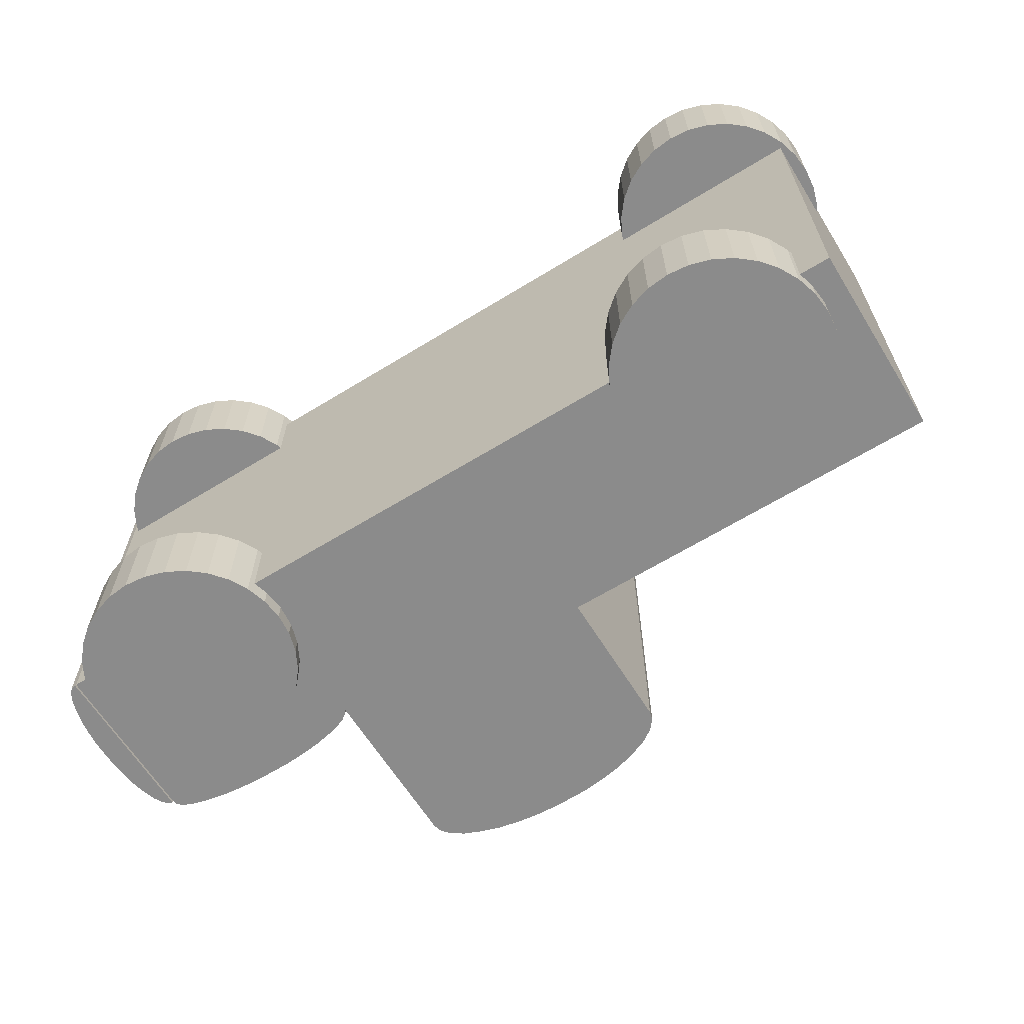
<metadata>
{"format":"obj","ext":"obj","renderer":"f3d","projection":"perspective","resolution":1024,"background":"white","views":[{"elev":-63.9,"azim":-148.2,"up":"+Y"}]}
</metadata>
<code>
o obj_0
v -17.07 		-8.75 		11
v -17.07 		-8.75 		3
v -16.07 		-8.75 		4.5
v -17.07 		6.5 		3
v -1.069 		8.25 		17
v -1.069 		8.25 		11
v -7.828 		-9.75 		7
v -7.828 		-8.75 		7
v -8.192 		-8.75 		7.443
v 17.62 		8.25 		10.71
v 17.11 		-9.5 		7.682
v -17.07 		6.5 		6.516
v 17.11 		-8.75 		7.682
v 16.95 		8.25 		10.84
v -8.913 		6.5 		2.778
v -8.192 		-7.753 		7.443
v -7.828 		-7.753 		7
v -7.828 		-6.25 		7
v -9.328 		6.5 		2
v -9.328 		10 		2
v 18.93 		-8.75 		10
v 18.93 		-8.75 		3
v -8.913 		10 		2.778
v 16.49 		-8.75 		8.192
v 16.18 		8.25 		10.93
v -7.413 		-8.75 		6.222
v 15.33 		8.25 		10.99
v -9.888 		6.5 		1.318
v -9.888 		10 		1.318
v 10.02 		8.25 		3.622
v 17.67 		-8.75 		7
v 9.93 		8.25 		4.5
v 9.93 		9 		4.5
v 10.02 		9 		3.622
v -10.57 		6.5 		0.758
v -10.57 		10 		0.758
v -7.827 		-6.25 		6.999
v -7.827 		-7.753 		6.999
v -16.25 		6.5 		1.318
v 10.02 		8.25 		5.378
v 17.67 		-9.5 		7
v 18.89 		-8.75 		10.19
v 18.09 		-8.75 		6.222
v 18.61 		-8.75 		10.38
v -7.413 		-9.75 		6.222
v 18.09 		-9.5 		6.222
v -11.35 		6.5 		0.343
v -11.35 		10 		0.343
v -1.069 		-8.75 		11
v -17.23 		6.5 		2.778
v 18.34 		-8.75 		5.378
v -16.81 		6.5 		2
v -1.069 		-8.75 		17
v -7.156 		-8.75 		5.378
v -12.19 		6.5 		0.086
v -12.19 		10 		0.086
v 10.02 		9 		5.378
v -7.156 		-9.75 		5.378
v 18.34 		-9.5 		5.378
v -13.07 		6.5 		0
v -13.07 		10 		0
v 10.27 		8.25 		6.222
v 18.15 		-6 		3
v -17.23 		6.5 		6.222
v -17.48 		6.5 		5.378
v -17.57 		6.5 		4.5
v -17.48 		6.5 		3.622
v 18.43 		-8.75 		4.5
v -13.95 		6.5 		0.086
v -7.07 		-8.75 		4.5
v -13.95 		10 		0.086
v 10.21 		5.5 		3
v 10.27 		9 		6.222
v -7.07 		-9.75 		4.5
v 18.43 		-9.5 		4.5
v -16.25 		10 		7.682
v -14.79 		6.5 		0.343
v -14.79 		10 		0.343
v -16.03 		-8.75 		4.096
v 10.69 		8.25 		7
v 15.65 		-9.5 		0.343
v 15.65 		-6 		0.343
v -16.25 		10 		1.318
v -16.07 		-9.75 		4.5
v 10.69 		9 		7
v 14.43 		8.25 		11
v 14.81 		-9.5 		0.086
v -15.98 		-8.75 		5.378
v 14.81 		-6 		0.086
v -17.57 		10 		4.5
v 11.25 		8.25 		7.682
v -17.48 		10 		5.378
v -17.23 		10 		6.222
v -16.81 		10 		7
v -15.98 		-9.75 		5.378
v 13.93 		-9.5 		0
v -16.81 		10 		2
v 13.93 		-6 		0
v -17.23 		10 		2.778
v -17.48 		10 		3.622
v 13.57 		8.25 		10.99
v -15.73 		-8.75 		6.222
v 11.25 		9 		7.682
v -17.07 		8.25 		11
v 13.05 		-9.5 		0.086
v -15.73 		-9.75 		6.222
v 13.05 		-6 		0.086
v 12.72 		8.25 		10.93
v 11.87 		8.25 		8.192
v -15.31 		-8.75 		7
v 12.21 		-9.5 		0.343
v 12.21 		-6 		0.343
v 11.96 		8.25 		10.84
v 11.43 		-9.5 		0.758
v 11.43 		-6 		0.758
v -15.31 		-9.75 		7
v -7.345 		-6.25 		3
v -16.25 		8.25 		7.682
v 11.28 		8.25 		10.71
v -15.79 		-6.25 		3
v 10.75 		-9.5 		1.318
v -14.75 		-8.75 		7.682
v 10.75 		-6 		1.318
v -8.845 		6.5 		3
v -15.07 		-7.753 		7.291
v 10.19 		-9.5 		2
v -15.07 		-6.25 		7.291
v 10.19 		-6 		2
v -16.07 		8.25 		7.831
v 10.7 		8.25 		10.56
v -14.75 		-7.753 		7.682
v -4.068 		6.253 		11
v -4.068 		-7.753 		11
v 10.29 		8.25 		10.38
v -14.75 		-9.75 		7.682
v 10.02 		8.25 		10.19
v -15.07 		6.253 		11
v -4.068 		6.253 		6.999
v -4.068 		-7.753 		6.999
v 9.93 		-8.75 		6.516
v 10.19 		-8.75 		7
v 11.93 		8.25 		8.242
v -15.07 		-6.25 		6.999
v -15.07 		6.253 		6.999
v 10.19 		-9.5 		7
v 11.93 		9 		8.242
v 10.75 		-8.75 		7.682
v 12.71 		8.25 		8.657
v 12.71 		9 		8.657
v 10.75 		-9.5 		7.682
v 9.773 		-9.5 		6.222
v 9.516 		-9.5 		5.378
v 9.43 		-9.5 		4.5
v 9.516 		-9.5 		3.622
v 9.773 		-9.5 		2.778
v 13.55 		8.25 		8.914
v 11.37 		-8.75 		8.192
v 13.55 		9 		8.914
v 9.545 		8.25 		17.77
v 9.875 		8.25 		17.38
v 9.93 		8.25 		17
v -15.57 		6.5 		0.758
v 14.43 		8.25 		9
v -14.75 		-6.25 		7.682
v 14.43 		9 		9
v 9.93 		8.25 		10
v -14.13 		-8.75 		8.192
v 18.59 		5.5 		2.778
v -16.81 		8.25 		7
v 18.65 		5.5 		3
v 15.31 		8.25 		8.914
v -17.07 		8.25 		6.516
v 15.31 		9 		8.914
v 9.705 		-6 		3
v 16.15 		8.25 		8.657
v 16.93 		5.5 		0.758
v 17.61 		5.5 		1.318
v 18.17 		5.5 		2
v -14.13 		-7.753 		8.192
v 18.09 		-6 		2.778
v 16.15 		9 		8.657
v 17.67 		-6 		2
v 17.11 		-6 		1.318
v 16.43 		-6 		0.758
v 16.93 		8.25 		8.242
v 16.93 		9 		8.242
v 10.27 		5.5 		2.778
v 16.99 		8.25 		8.192
v 10.69 		5.5 		2
v 11.25 		5.5 		1.318
v -9.07 		-9.75 		8.242
v -8.388 		-8.75 		7.682
v 9.773 		-6 		2.778
v 11.93 		5.5 		0.758
v -9.848 		-9.75 		8.657
v -10.69 		-9.75 		8.914
v 12.71 		5.5 		0.343
v -11.57 		-9.75 		9
v -12.45 		-9.75 		8.914
v 13.55 		5.5 		0.086
v -13.29 		-9.75 		8.657
v -14.07 		-9.75 		8.242
v 14.43 		5.5 		0
v 9.93 		-8.75 		17
v 15.31 		5.5 		0.086
v 9.875 		-8.75 		17.38
v 9.545 		-8.75 		17.77
v 16.15 		5.5 		0.343
v -8.388 		-7.753 		7.682
v 18.93 		8.25 		3
v 18.84 		8.25 		3.622
v 18.93 		8.25 		4.5
v 9.93 		-8.75 		10
v -8.388 		-9.75 		7.682
v -7.828 		-9.75 		2
v 18.21 		-8.75 		10.56
v 17.62 		-8.75 		10.71
v 16.95 		-8.75 		10.84
v 16.18 		-8.75 		10.93
v 15.33 		-8.75 		10.99
v 14.43 		-8.75 		11
v 13.57 		-8.75 		10.99
v 12.72 		-8.75 		10.93
v 11.96 		-8.75 		10.84
v -7.413 		-9.75 		2.778
v 19 		8.25 		10
v -8.388 		-6.25 		7.682
v -7.156 		-9.75 		3.622
v 11.28 		-8.75 		10.71
v 10.7 		-8.75 		10.56
v 10.29 		-8.75 		10.38
v 10.02 		-8.75 		10.19
v 18.93 		9 		4.5
v 19.19 		8.25 		9.93
v 19.38 		8.25 		9.72
v 19.56 		8.25 		9.405
v 19.71 		8.25 		8.95
v 19.84 		8.25 		8.425
v 19.93 		8.25 		7.83
v 19.99 		8.25 		7.165
v 20 		8.25 		6.5
v 19.99 		8.25 		5.8
v 19.93 		8.25 		5.135
v 19.84 		8.25 		4.54
v -15.57 		10 		0.758
v 19.71 		8.25 		4.015
v 19.56 		8.25 		3.56
v 19.38 		8.25 		3.245
v 19.19 		8.25 		3.035
v 19 		8.25 		3
v 13.93 		-8.75 		9
v -8.57 		8.25 		4.5
v -10.69 		-6.25 		8.914
v -9.848 		-6.25 		8.657
v -9.07 		-6.25 		8.242
v -14.07 		-6.25 		8.242
v -13.29 		-6.25 		8.657
v -15.98 		-9.75 		3.622
v -12.45 		-6.25 		8.914
v -15.73 		-9.75 		2.778
v -11.57 		-6.25 		9
v -15.31 		-9.75 		2
v -14.75 		-9.75 		1.318
v -14.07 		-9.75 		0.758
v -13.29 		-9.75 		0.343
v -12.45 		-9.75 		0.086
v -11.57 		-9.75 		0
v -10.69 		-9.75 		0.086
v -9.848 		-9.75 		0.343
v -9.07 		-9.75 		0.758
v -12.19 		10 		8.914
v -8.388 		-9.75 		1.318
v -11.35 		10 		8.657
v -10.57 		10 		8.242
v 18.84 		9 		3.622
v 9.705 		-8.75 		3
v 9.516 		-8.75 		3.622
v 18.65 		8.25 		3
v -8.388 		-6.25 		1.318
v -9.07 		-6.25 		0.758
v 18.59 		9 		2.778
v 9.05 		-8.75 		18.11
v 8.335 		-8.75 		18.41
v -9.848 		-6.25 		0.343
v 7.51 		-8.75 		18.68
v 6.575 		-8.75 		18.86
v 5.53 		-8.75 		18.98
v 4.43 		-8.75 		19
v 3.385 		-8.75 		18.98
v 2.34 		-8.75 		18.86
v 9.43 		-8.75 		4.5
v 1.405 		-8.75 		18.68
v 0.58 		-8.75 		18.41
v -0.135 		-8.75 		18.11
v -0.63 		-8.75 		17.77
v -10.69 		-6.25 		0.086
v -0.96 		-8.75 		17.38
v -1.07 		-8.75 		17
v -11.57 		-6.25 		0
v 18.17 		9 		2
v 9.516 		-8.75 		5.378
v -12.45 		-6.25 		0.086
v 17.61 		9 		1.318
v -13.29 		-6.25 		0.343
v 16.93 		9 		0.758
v -14.07 		-6.25 		0.758
v 9.773 		-8.75 		6.222
v -14.75 		-6.25 		1.318
v 17.61 		8.25 		7.682
v -15.31 		-6.25 		2
v 17.61 		9 		7.682
v -1.07 		8.25 		17
v -0.96 		8.25 		17.38
v -0.63 		8.25 		17.77
v -0.135 		8.25 		18.11
v 0.58 		8.25 		18.41
v 1.405 		8.25 		18.68
v 2.34 		8.25 		18.86
v 3.385 		8.25 		18.98
v 4.43 		8.25 		19
v 18.17 		8.25 		7
v 5.53 		8.25 		18.98
v 6.575 		8.25 		18.86
v 7.51 		8.25 		18.68
v 8.335 		8.25 		18.41
v 9.05 		8.25 		18.11
v 18.17 		9 		7
v 18.59 		8.25 		6.222
v -15.73 		-6.25 		2.778
v 11.43 		-8.75 		8.242
v 18.59 		9 		6.222
v -15.79 		-8.75 		3
v -15.98 		-8.75 		3.622
v 18.84 		8.25 		5.378
v 11.43 		-9.5 		8.242
v 18.84 		9 		5.378
v 16.43 		-9.5 		8.242
v 15.65 		-9.5 		8.657
v 12.21 		-8.75 		8.657
v 14.81 		-9.5 		8.914
v 13.93 		-9.5 		9
v 13.05 		-9.5 		8.914
v 12.21 		-9.5 		8.657
v 13.05 		-8.75 		8.914
v 16.15 		9 		0.343
v 16.43 		-9.5 		0.758
v 17.11 		-9.5 		1.318
v 17.67 		-9.5 		2
v 18.09 		-9.5 		2.778
v -15.57 		10 		8.242
v 18.34 		-9.5 		3.622
v -14.79 		10 		8.657
v -13.95 		10 		8.914
v -13.07 		10 		9
v 18.93 		8.25 		10
v -7.413 		-6.25 		2.778
v -7.828 		-6.25 		2
v 14.81 		-8.75 		8.914
v -8.656 		10 		5.378
v -8.57 		10 		4.5
v -9.888 		10 		7.682
v -9.328 		10 		7
v -8.913 		10 		6.222
v 15.65 		-8.75 		8.657
v 16.43 		-8.75 		8.242
v -8.656 		10 		3.622
v -13.07 		8.25 		9
v 15.31 		9 		0.086
v 20 		-8.75 		6.5
v 19.99 		-8.75 		7.165
v 19.93 		-8.75 		7.83
v 19.84 		-8.75 		8.425
v 19.71 		-8.75 		8.95
v 19.56 		-8.75 		9.405
v 19.38 		-8.75 		9.72
v 19.19 		-8.75 		9.93
v 19 		-8.75 		10
v 19 		-8.75 		3
v 19.19 		-8.75 		3.035
v -15.57 		8.25 		8.242
v -15.63 		8.25 		8.192
v 19.38 		-8.75 		3.245
v 19.56 		-8.75 		3.56
v 18.34 		-8.75 		3.622
v 14.43 		9 		0
v 19.71 		-8.75 		4.015
v 13.55 		9 		0.086
v 19.84 		-8.75 		4.54
v 18.15 		-8.75 		3
v -14.79 		8.25 		8.657
v 19.93 		-8.75 		5.135
v 19.99 		-8.75 		5.8
v 12.71 		9 		0.343
v -13.95 		8.25 		8.914
v 11.93 		9 		0.758
v 11.25 		9 		1.318
v -12.19 		8.25 		8.914
v 10.69 		9 		2
v -11.35 		8.25 		8.657
v -11.57 		-8.75 		9
v -15.07 		-7.753 		11
v -10.57 		8.25 		8.242
v 10.27 		9 		2.778
v -11.57 		-7.753 		9
v -14.07 		-8.75 		8.242
v -14.07 		-7.753 		8.242
v 18.21 		8.25 		10.56
v 18.61 		8.25 		10.38
v 18.89 		8.25 		10.19
v -9.888 		8.25 		7.682
v -13.29 		-8.75 		8.657
v -13.29 		-7.753 		8.657
v -9.328 		8.25 		7
v -12.45 		-8.75 		8.914
v -8.913 		8.25 		6.222
v -12.45 		-7.753 		8.914
v -8.656 		8.25 		5.378
v -8.656 		8.25 		3.622
v -10.69 		-8.75 		8.914
v -10.69 		-7.753 		8.914
v -8.845 		8.25 		3
v -9.848 		-8.75 		8.657
v -9.848 		-7.753 		8.657
v -9.07 		-8.75 		8.242
v -9.07 		-7.753 		8.242
v -7.156 		-8.75 		3.622
v -7.345 		-8.75 		3
v 10.21 		8.25 		3
g group_0_1206582
f 3 2 79
f 3 88 2
f 1 2 88
f 2 1 12
f 4 2 12
f 104 12 1
f 31 43 21
f 22 212 21
f 30 252 32
f 21 409 42
f 409 44 42
f 40 6 62
f 62 6 80
f 277 291 70
f 174 72 63
f 170 63 72
f 80 166 91
f 1 88 102
f 102 110 1
f 110 122 1
f 10 14 218
f 14 25 218
f 118 104 129
f 117 120 124
f 4 124 120
f 1 122 167
f 25 27 220
f 127 401 125
f 27 86 221
f 27 221 220
f 5 6 49
f 5 49 53
f 125 401 131
f 179 131 401
f 132 133 49
f 132 49 6
f 222 221 101
f 86 101 221
f 132 138 139
f 132 139 133
f 6 104 132
f 138 37 139
f 223 222 108
f 101 108 222
f 143 144 127
f 142 109 166
f 166 109 91
f 144 143 37
f 144 37 138
f 139 38 133
f 108 113 224
f 108 224 223
f 166 136 142
f 137 144 138
f 137 138 132
f 113 119 229
f 113 229 224
f 136 134 142
f 230 229 130
f 119 130 229
f 231 230 134
f 130 134 230
f 166 6 161
f 40 32 6
f 166 80 6
f 172 104 169
f 163 27 171
f 104 172 12
f 136 232 134
f 171 25 175
f 160 204 161
f 159 207 160
f 169 104 118
f 175 14 185
f 185 408 188
f 207 49 206
f 210 211 212
f 204 206 49
f 204 49 213
f 160 206 204
f 160 207 206
f 358 364 220
f 219 220 364
f 220 221 358
f 251 358 221
f 222 251 221
f 223 344 222
f 224 344 223
f 229 339 224
f 230 339 229
f 231 339 230
f 232 339 231
f 213 339 232
f 207 159 282
f 141 147 49
f 226 234 235
f 226 235 236
f 226 236 237
f 226 237 238
f 226 238 239
f 226 239 240
f 226 240 241
f 226 241 242
f 226 242 243
f 226 243 244
f 226 244 246
f 226 246 247
f 226 247 248
f 226 248 249
f 226 249 250
f 157 330 213
f 251 222 344
f 44 216 365
f 6 32 417
f 402 399 6
f 232 136 213
f 72 124 428
f 249 379 250
f 216 10 217
f 10 218 217
f 210 278 211
f 248 379 249
f 276 117 174
f 278 210 170
f 22 170 210
f 218 25 219
f 25 220 219
f 54 70 301
f 285 286 283
f 282 283 286
f 282 286 287
f 282 287 288
f 282 288 289
f 282 289 290
f 282 290 292
f 282 292 293
f 282 293 294
f 282 294 295
f 282 295 297
f 298 53 297
f 282 297 53
f 53 49 282
f 207 282 49
f 26 54 49
f 244 388 246
f 243 388 244
f 70 426 277
f 426 427 277
f 291 301 70
f 301 49 54
f 307 49 301
f 140 49 307
f 188 355 309
f 141 49 140
f 240 370 241
f 309 355 321
f 314 5 313
f 315 6 314
f 316 6 315
f 317 6 316
f 318 6 317
f 319 6 318
f 320 6 319
f 322 6 320
f 323 6 322
f 324 6 323
f 325 6 324
f 160 6 159
f 326 6 325
f 312 313 5
f 239 370 240
f 159 6 326
f 5 314 6
f 231 134 232
f 321 355 328
f 160 161 6
f 421 418 428
f 417 32 252
f 213 166 204
f 161 204 166
f 339 213 330
f 213 49 147
f 157 213 147
f 2 332 333
f 79 2 333
f 328 355 334
f 212 334 355
f 332 2 120
f 4 120 2
f 117 124 72
f 344 224 339
f 236 374 237
f 312 298 297
f 312 297 313
f 374 236 375
f 235 375 236
f 159 326 282
f 234 375 235
f 326 325 283
f 326 283 282
f 325 324 285
f 325 285 283
f 42 44 365
f 324 323 286
f 324 286 285
f 323 322 287
f 323 287 286
f 24 21 365
f 22 210 212
f 322 320 288
f 322 288 287
f 320 319 289
f 320 289 288
f 319 318 290
f 319 290 289
f 318 317 292
f 318 292 290
f 399 397 6
f 6 397 104
f 390 380 104
f 355 21 212
f 137 132 104
f 317 316 293
f 317 293 292
f 381 104 380
f 384 389 22
f 316 315 294
f 316 294 293
f 369 370 371
f 369 371 372
f 369 372 373
f 369 373 374
f 369 374 375
f 369 375 376
f 369 376 377
f 369 377 378
f 379 382 378
f 382 383 378
f 383 386 378
f 386 388 378
f 388 391 378
f 391 392 378
f 369 378 392
f 170 22 63
f 389 63 22
f 315 314 295
f 315 295 294
f 390 104 394
f 367 394 104
f 216 217 365
f 218 219 364
f 217 218 365
f 314 313 297
f 314 297 295
f 364 365 218
f 21 42 365
f 43 51 21
f 51 22 21
f 68 22 51
f 68 384 22
f 312 5 53
f 312 53 298
f 367 104 397
f 250 378 226
f 377 226 378
f 21 24 13
f 13 31 21
f 414 400 1
f 49 1 400
f 400 419 49
f 104 1 137
f 379 378 250
f 401 1 133
f 401 137 1
f 49 133 1
f 376 234 226
f 376 226 377
f 133 420 401
f 248 382 379
f 252 30 418
f 405 411 1
f 1 167 405
f 401 127 137
f 144 137 127
f 247 383 382
f 247 382 248
f 104 381 129
f 416 412 401
f 406 179 401
f 383 247 386
f 246 386 247
f 388 386 246
f 148 142 119
f 119 113 148
f 113 108 148
f 156 148 108
f 108 101 156
f 163 156 101
f 86 163 101
f 27 163 86
f 25 171 27
f 14 175 25
f 10 185 14
f 407 408 185
f 408 409 188
f 355 188 409
f 10 407 185
f 414 1 411
f 402 6 410
f 413 410 6
f 130 119 142
f 134 130 142
f 243 391 388
f 406 401 412
f 21 355 409
f 242 392 391
f 242 391 243
f 413 6 415
f 392 242 369
f 241 369 242
f 166 213 136
f 44 409 408
f 370 369 241
f 417 415 6
f 239 371 370
f 44 408 216
f 407 216 408
f 404 416 401
f 238 372 371
f 238 371 239
f 407 10 216
f 422 49 419
f 372 238 373
f 237 373 238
f 421 428 124
f 404 401 420
f 374 373 237
f 422 424 49
f 376 375 234
f 420 133 423
f 423 133 425
f 192 49 424
f 276 277 427
f 276 427 117
f 49 192 9
f 49 9 8
f 8 26 49
f 139 37 38
f 17 133 38
f 16 133 17
f 209 133 16
f 425 133 209
f 174 117 72
f 428 418 30
g group_0_2829873
f 7 8 9
f 16 17 18
f 15 19 20
f 15 20 23
f 13 24 11
f 337 11 24
f 19 28 29
f 19 29 20
f 30 32 33
f 30 33 34
f 28 35 36
f 28 36 29
f 4 52 39
f 4 39 162
f 11 41 31
f 11 31 13
f 7 45 26
f 7 26 8
f 41 46 43
f 41 43 31
f 17 38 37
f 17 37 18
f 35 47 48
f 35 48 36
f 52 4 50
f 67 50 4
f 47 55 56
f 47 56 48
f 40 57 33
f 40 33 32
f 45 58 54
f 45 54 26
f 46 59 51
f 46 51 43
f 55 60 61
f 55 61 56
f 4 12 64
f 4 64 65
f 4 65 66
f 4 66 67
f 60 69 71
f 60 71 61
f 62 73 57
f 62 57 40
f 58 74 70
f 58 70 54
f 59 75 68
f 59 68 51
f 81 82 184
f 84 3 79
f 80 85 73
f 80 73 62
f 81 87 89
f 81 89 82
f 95 88 3
f 95 3 84
f 93 359 92
f 94 363 93
f 76 363 94
f 92 359 90
f 99 100 359
f 359 360 99
f 90 359 100
f 87 96 98
f 87 98 89
f 91 103 85
f 91 85 80
f 96 105 107
f 96 107 98
f 106 102 88
f 106 88 95
f 105 111 112
f 105 112 107
f 91 109 103
f 146 103 109
f 111 114 115
f 111 115 112
f 116 110 102
f 116 102 106
f 114 121 123
f 114 123 115
f 126 128 123
f 126 123 121
f 118 129 76
f 245 162 39
f 245 39 83
f 126 155 128
f 83 39 52
f 52 97 83
f 50 99 97
f 50 97 52
f 67 100 99
f 50 67 99
f 145 141 140
f 145 140 151
f 142 146 109
f 66 90 100
f 66 100 67
f 65 92 90
f 65 90 66
f 148 149 146
f 148 146 142
f 150 147 141
f 150 141 145
f 152 153 151
f 151 153 154
f 151 154 155
f 126 343 155
f 156 158 149
f 156 149 148
f 135 122 110
f 135 110 116
f 157 147 150
f 157 150 335
f 92 65 93
f 64 93 65
f 131 164 127
f 131 127 125
f 163 165 158
f 163 158 156
f 170 72 168
f 60 4 69
f 55 4 60
f 47 4 55
f 77 69 4
f 35 4 47
f 28 4 35
f 19 4 28
f 15 4 19
f 124 4 15
f 162 77 4
f 163 171 173
f 163 173 165
f 93 172 94
f 169 94 172
f 176 177 72
f 177 178 72
f 178 168 72
f 93 64 172
f 12 172 64
f 175 181 173
f 175 173 171
f 182 183 180
f 183 184 180
f 184 82 180
f 167 122 135
f 169 118 94
f 76 94 118
f 164 131 179
f 185 186 181
f 185 181 175
f 196 198 195
f 198 199 195
f 199 201 195
f 191 195 201
f 191 201 202
f 191 202 135
f 185 188 186
f 311 186 188
f 189 190 187
f 190 194 187
f 194 197 187
f 72 187 197
f 72 197 200
f 203 72 200
f 205 72 203
f 208 72 205
f 176 72 208
f 82 89 180
f 89 98 180
f 98 107 180
f 107 112 180
f 112 115 180
f 115 123 180
f 123 128 180
f 128 193 180
f 63 180 174
f 193 174 180
f 214 192 191
f 45 135 58
f 215 225 84
f 225 228 135
f 228 74 135
f 74 58 135
f 209 227 255
f 69 77 78
f 69 78 71
f 77 162 245
f 77 245 78
f 106 225 116
f 95 225 106
f 84 225 95
f 116 225 135
f 214 135 7
f 45 7 135
f 135 214 191
f 193 128 155
f 255 143 254
f 256 254 164
f 256 257 254
f 253 254 257
f 259 261 257
f 253 257 261
f 84 258 260
f 84 260 262
f 84 262 263
f 84 263 264
f 84 264 265
f 84 265 266
f 84 266 267
f 84 267 268
f 84 268 269
f 84 269 270
f 84 270 272
f 272 215 84
f 233 212 211
f 233 211 275
f 214 7 9
f 214 9 192
f 18 227 16
f 209 16 227
f 272 279 357
f 154 277 276
f 154 276 155
f 272 270 280
f 272 280 279
f 281 275 278
f 211 278 275
f 174 193 276
f 155 276 193
f 270 269 284
f 270 284 280
f 278 170 168
f 278 168 281
f 269 268 296
f 269 296 284
f 153 291 277
f 153 277 154
f 268 267 299
f 268 299 296
f 300 281 178
f 168 178 281
f 267 266 302
f 267 302 299
f 178 177 303
f 178 303 300
f 152 301 291
f 152 291 153
f 266 265 304
f 266 304 302
f 177 176 305
f 177 305 303
f 265 264 306
f 265 306 304
f 264 263 308
f 264 308 306
f 151 307 301
f 151 301 152
f 262 310 308
f 262 308 263
f 188 309 311
f 151 140 307
f 309 321 327
f 309 327 311
f 310 262 329
f 260 329 262
f 321 328 331
f 321 331 327
f 335 330 157
f 328 334 336
f 328 336 331
f 258 333 332
f 329 260 332
f 258 332 260
f 341 126 340
f 342 126 341
f 343 126 342
f 335 155 343
f 338 340 126
f 343 339 330
f 343 330 335
f 329 332 120
f 334 212 233
f 334 233 336
f 342 344 339
f 342 339 343
f 345 305 208
f 176 208 305
f 79 333 258
f 79 258 84
f 46 126 59
f 41 126 46
f 11 126 41
f 337 338 126
f 11 337 126
f 75 59 126
f 346 347 126
f 347 348 126
f 348 349 126
f 349 351 126
f 75 126 351
f 274 350 273
f 274 361 350
f 350 352 273
f 271 273 352
f 353 354 352
f 271 352 354
f 341 251 344
f 341 344 342
f 357 279 356
f 341 340 358
f 341 358 251
f 366 78 360
f 83 97 360
f 97 99 360
f 350 363 76
f 361 362 350
f 363 350 362
f 359 93 363
f 338 364 358
f 338 358 340
f 37 143 18
f 227 18 143
f 255 227 143
f 127 164 143
f 254 143 164
f 114 111 121
f 126 121 111
f 126 111 105
f 126 105 96
f 126 96 87
f 126 87 81
f 81 346 126
f 150 155 335
f 145 155 150
f 151 155 145
f 337 365 364
f 337 364 338
f 20 29 23
f 29 36 23
f 36 48 23
f 48 56 23
f 56 61 23
f 61 71 23
f 71 78 23
f 366 23 78
f 245 360 78
f 83 360 245
f 208 205 368
f 208 368 345
f 24 365 337
f 205 203 385
f 205 385 368
f 380 350 381
f 68 75 351
f 68 351 384
f 203 200 387
f 203 387 385
f 200 197 393
f 200 393 387
f 390 352 350
f 390 350 380
f 181 186 311
f 173 181 311
f 146 149 311
f 149 158 311
f 165 311 158
f 173 311 165
f 197 194 395
f 197 395 393
f 351 349 389
f 351 389 384
f 394 353 352
f 394 352 390
f 349 180 389
f 63 389 180
f 194 190 396
f 194 396 395
f 367 354 353
f 367 353 394
f 349 348 182
f 180 349 182
f 281 311 275
f 233 275 311
f 300 311 281
f 303 311 300
f 305 311 303
f 336 233 311
f 331 311 327
f 336 311 331
f 348 347 183
f 348 183 182
f 367 397 271
f 367 271 354
f 347 346 184
f 347 184 183
f 279 280 356
f 280 284 356
f 284 296 356
f 296 299 356
f 299 302 356
f 302 304 356
f 304 306 356
f 306 308 356
f 308 310 356
f 310 329 356
f 329 120 356
f 117 356 120
f 346 81 184
f 399 273 271
f 399 271 397
f 402 274 273
f 402 273 399
f 311 305 345
f 311 345 368
f 311 368 385
f 311 385 387
f 311 387 393
f 311 393 395
f 311 395 396
f 311 396 398
f 311 398 403
f 311 403 34
f 311 34 33
f 311 33 57
f 311 57 73
f 311 73 85
f 311 85 103
f 311 103 146
f 274 402 410
f 360 252 418
f 360 418 366
f 202 405 167
f 202 167 135
f 350 76 129
f 350 129 381
f 164 179 256
f 406 256 179
f 410 361 274
f 201 411 405
f 201 405 202
f 412 257 256
f 412 256 406
f 410 413 362
f 410 362 361
f 413 415 363
f 413 363 362
f 199 414 411
f 199 411 201
f 416 259 257
f 416 257 412
f 415 417 359
f 415 359 363
f 198 400 414
f 198 414 199
f 417 252 360
f 417 360 359
f 404 261 259
f 404 259 416
f 198 196 419
f 198 419 400
f 404 420 253
f 404 253 261
f 23 366 421
f 418 421 366
f 421 124 15
f 421 15 23
f 195 422 419
f 195 419 196
f 423 254 253
f 423 253 420
f 191 424 422
f 191 422 195
f 425 255 254
f 425 254 423
f 192 424 191
f 255 425 209
f 70 74 228
f 70 228 426
f 228 225 427
f 228 427 426
f 225 356 427
f 117 427 356
f 357 225 215
f 356 225 357
f 215 272 357
f 189 398 396
f 189 396 190
f 398 189 403
f 187 403 189
f 30 34 428
f 34 403 428
f 403 187 428
f 72 428 187

</code>
